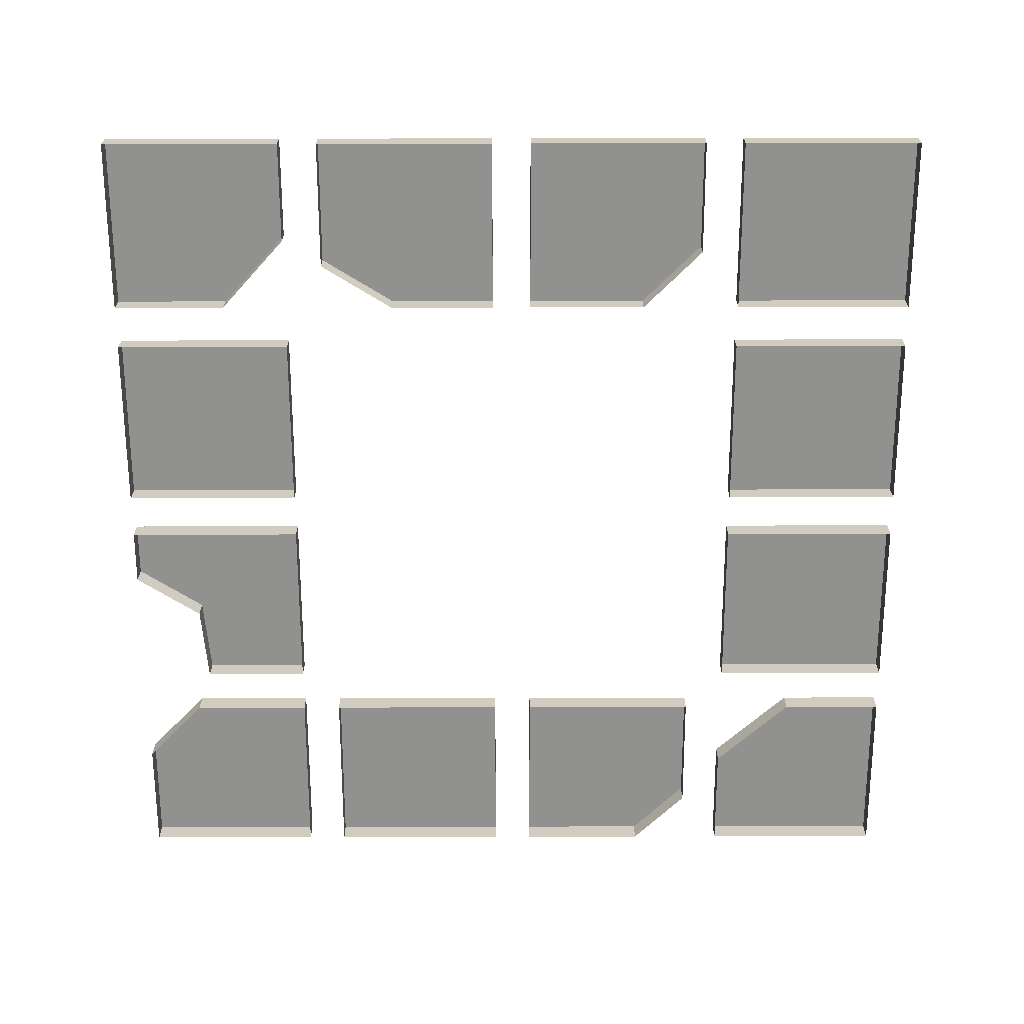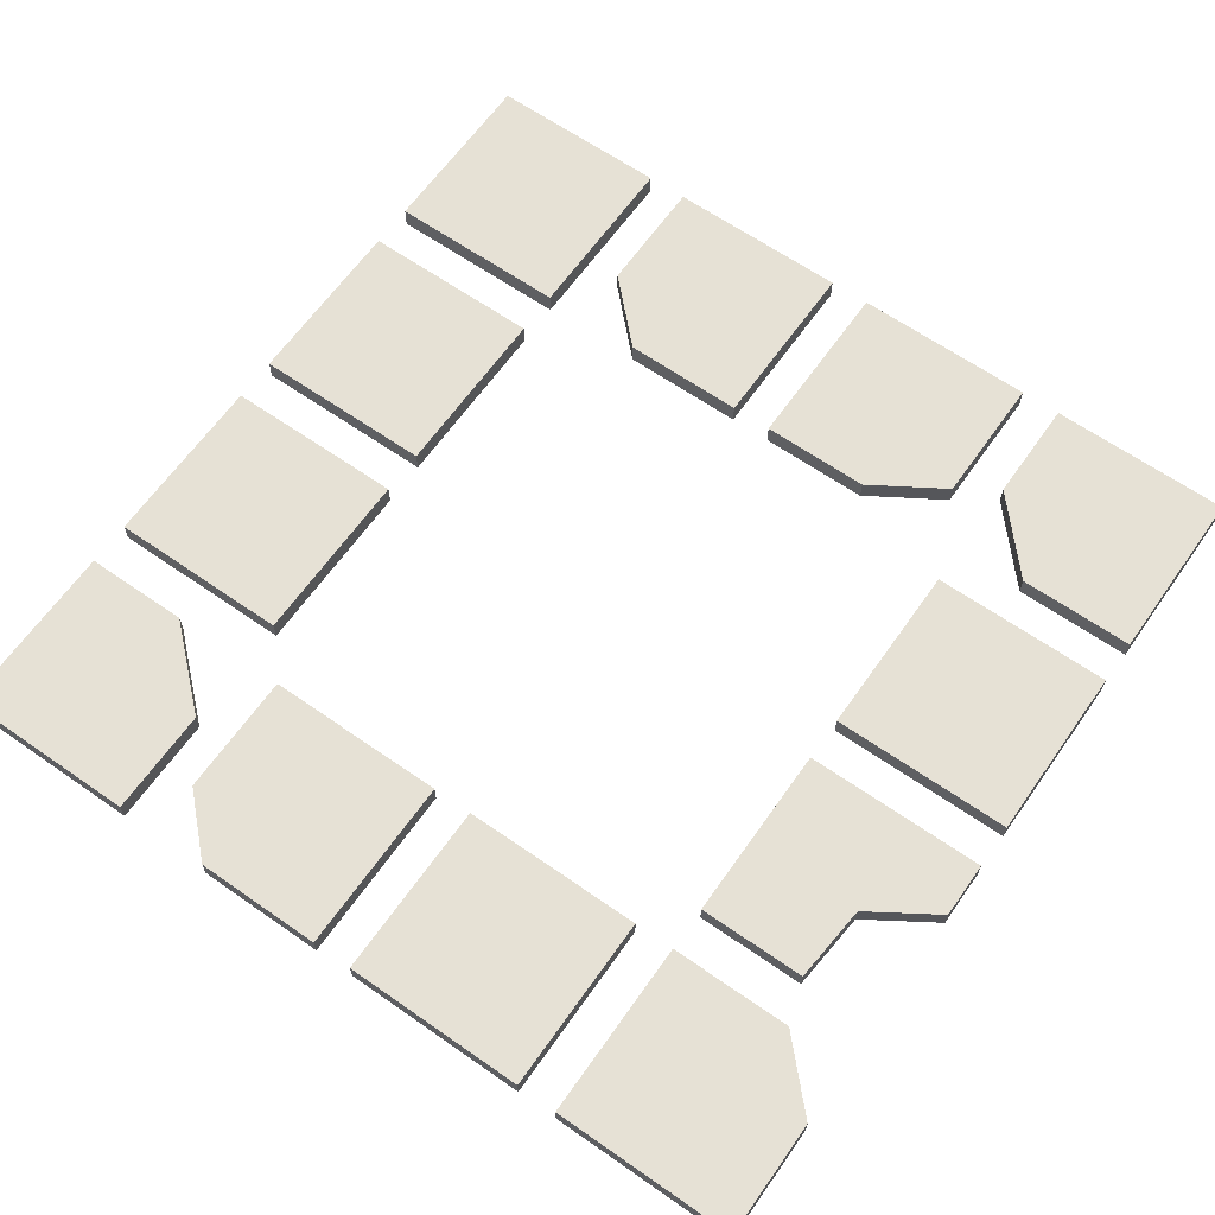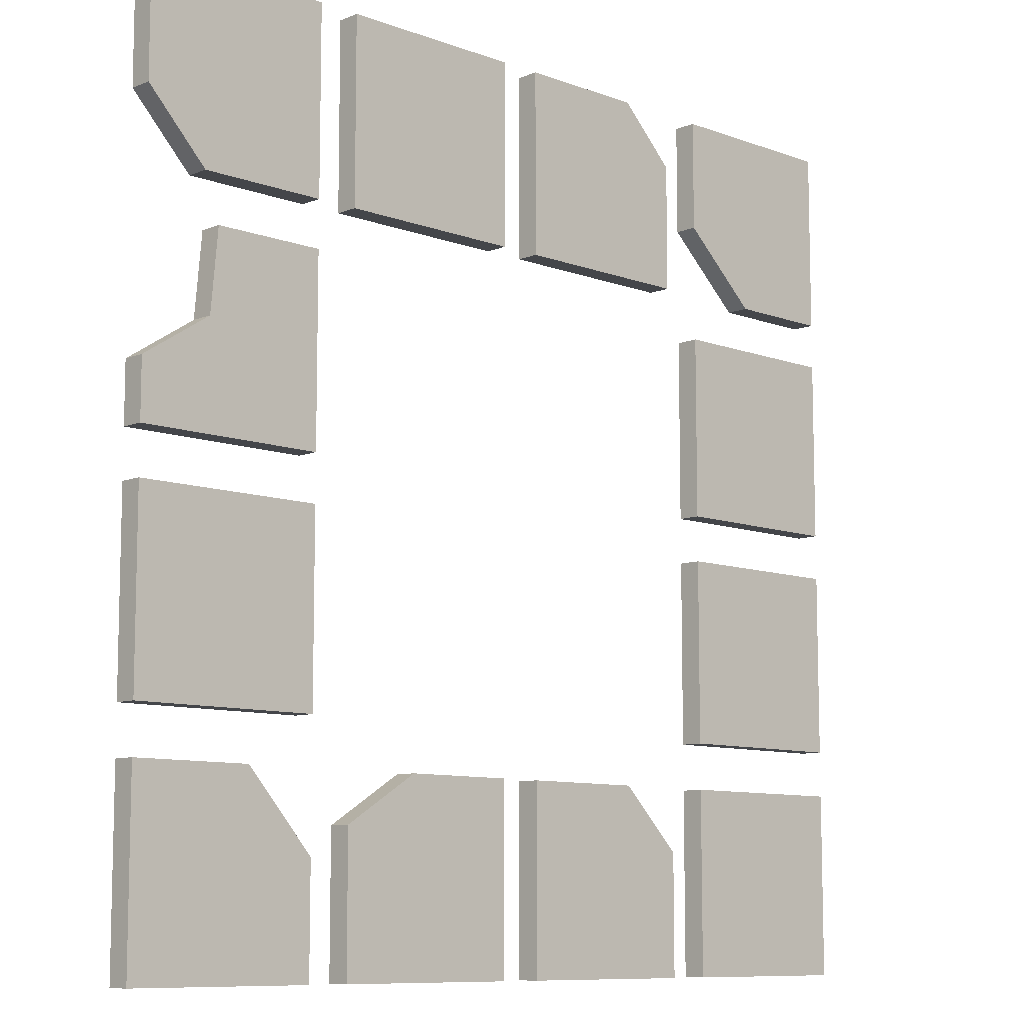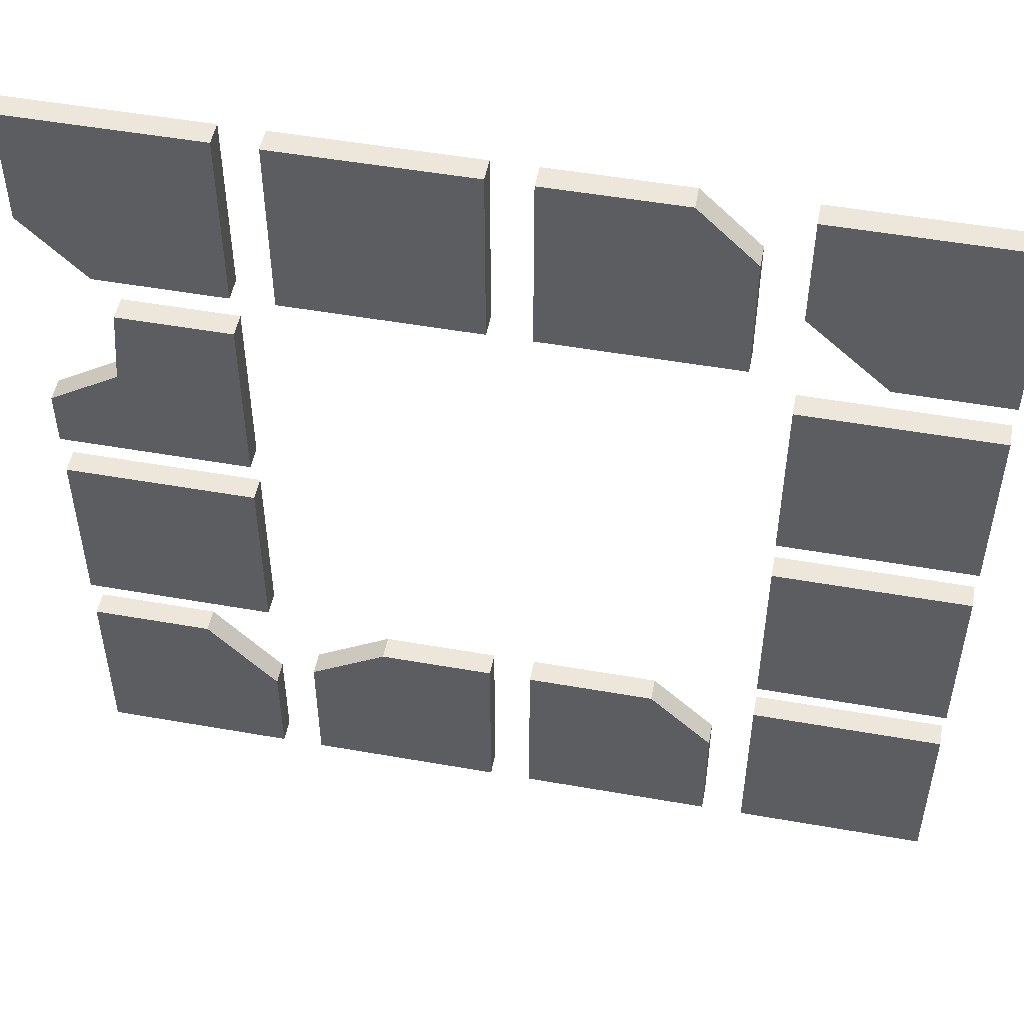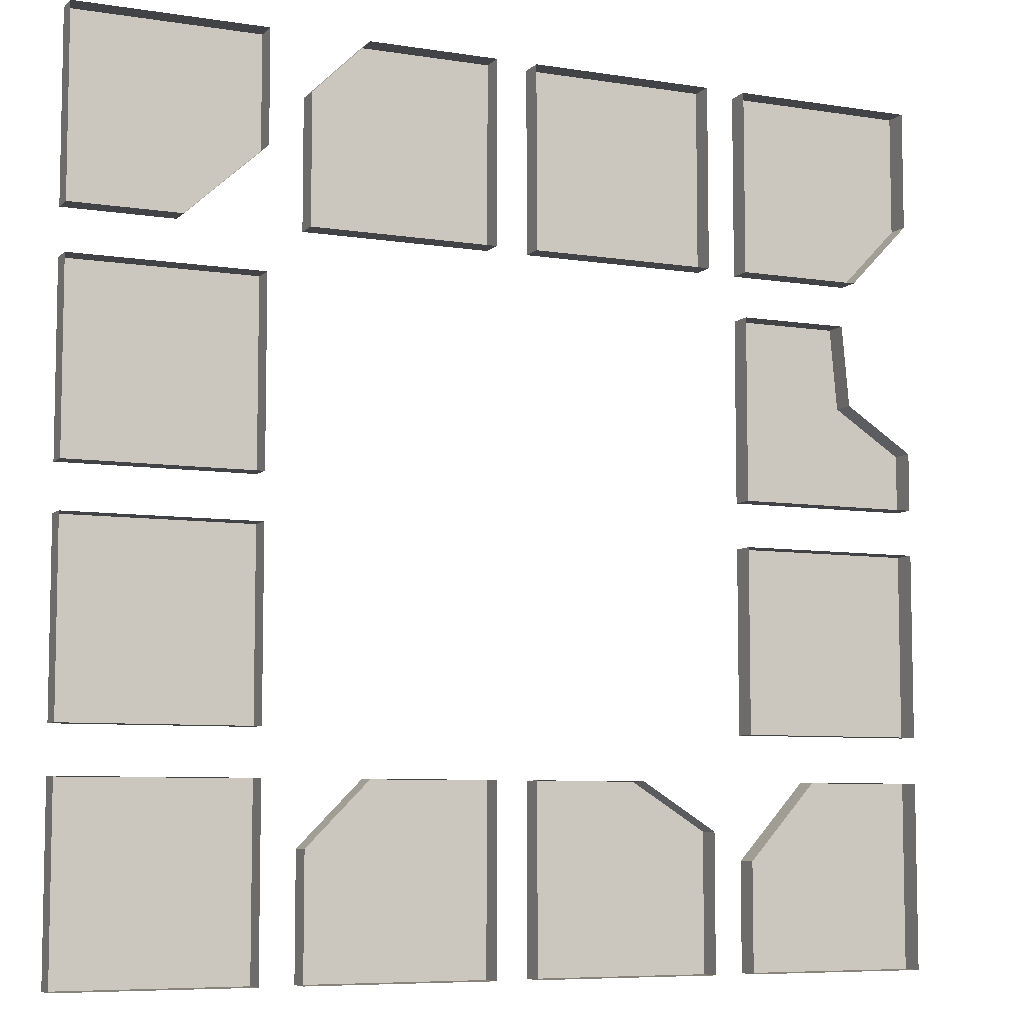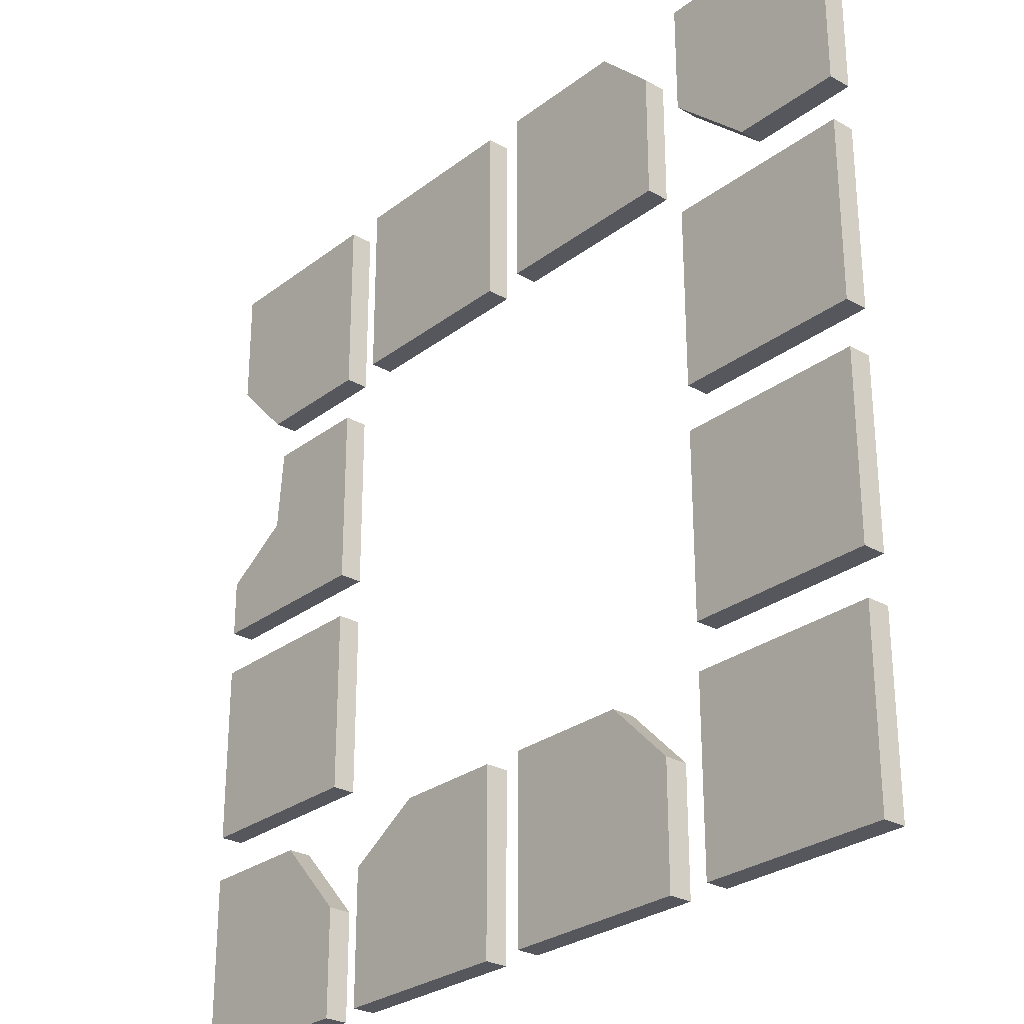
<metadata>
{"format":"obj","ext":"obj","renderer":"f3d","projection":"perspective","resolution":1024,"background":"white","views":[{"elev":-65.9,"azim":-179.9,"up":"+Y"},{"elev":64.2,"azim":35.1,"up":"+Y"},{"elev":-9.4,"azim":135.9,"up":"+Z"},{"elev":50.9,"azim":-169.1,"up":"+Z"},{"elev":-7.2,"azim":-24.6,"up":"+Z"},{"elev":-27.6,"azim":-130.9,"up":"+Z"}]}
</metadata>
<code>
o D_Tile_13_Cylinder.282
v 0.5874 0.1 -1.1
v -1.9 0.1 -1.1
v -1.081 0.1 -1.1
v -1.9 0.1 -1.9
v -1.081 0.1 -1.9
v 1.1 0.1 -1.431
v -0.08088 0.1 -1.1
v -0.9 0.1 -1.9
v -0.08088 0.1 -1.9
v 0.1 0.1 -1.1
v 1.399 0.1 -1.1
v 0.1 0.1 -1.9
v 0.9191 0.1 -1.9
v -1.428 0.1 1.1
v 1.919 0.1 -1.1
v 1.1 0.1 -1.9
v 1.919 0.1 -1.9
v -1.9 0.1 1.9
v -1.081 0.1 1.9
v -1.9 0.1 1.1
v 1.919 0.1 0.3528
v 1.919 0.1 1.379
v -0.08088 0.1 1.9
v -0.9 0.1 1.1
v -0.08088 0.1 1.1
v 0.1 0.1 1.9
v 0.9191 0.1 1.9
v 0.1 0.1 1.1
v 0.9191 0.1 1.1
v 1.1 0.1 1.9
v 1.919 0.1 1.9
v 1.1 0.1 1.1
v -1.9 0.1 -0.1
v -1.081 0.1 -0.1
v -1.9 0.1 -0.9
v -1.081 0.1 -0.9
v -1.9 0.1 0.9
v -1.081 0.1 0.9
v -1.9 0.1 0.1
v -1.081 0.1 0.1
v 1.1 0.1 -0.1
v 1.919 0.1 -0.1
v 1.1 0.1 -0.9
v 1.919 0.1 -0.9
v 1.1 0.1 0.9
v 1.1 0.1 0.1
v 1.919 0.1 0.1
v -0.6263 0.1 -1.1
v -0.9 0.1 -1.374
v 0.9191 0.1 -1.307
v -1.081 0.1 1.415
v -0.6514 0.1 1.9
v -0.9 0.1 1.657
v 1.584 0.1 0.9
v 1.651 0.1 1.1
v 1.616 0.1 0.5477
v 0.5874 -0 -1.1
v -1.9 -0 -1.1
v -1.081 -0 -1.1
v -1.9 -0 -1.9
v -1.081 -0 -1.9
v 1.1 -0 -1.431
v -0.08088 -0 -1.1
v -0.9 -0 -1.9
v -0.08088 -0 -1.9
v 0.1 -0 -1.1
v 1.399 -0 -1.1
v 0.1 -0 -1.9
v 0.9191 -0 -1.9
v -1.428 0 1.1
v 1.919 -0 -1.1
v 1.1 -0 -1.9
v 1.919 -0 -1.9
v -1.9 0 1.9
v -1.081 0 1.9
v -1.9 0 1.1
v 1.919 0 0.3528
v 1.919 0 1.379
v -0.08088 0 1.9
v -0.9 0 1.1
v -0.08088 0 1.1
v 0.1 0 1.9
v 0.9191 0 1.9
v 0.1 0 1.1
v 0.9191 0 1.1
v 1.1 0 1.9
v 1.919 0 1.9
v 1.1 0 1.1
v -1.9 -0 -0.1
v -1.081 -0 -0.1
v -1.9 -0 -0.9
v -1.081 -0 -0.9
v -1.9 0 0.9
v -1.081 0 0.9
v -1.9 0 0.1
v -1.081 0 0.1
v 1.1 -0 -0.1
v 1.919 -0 -0.1
v 1.1 -0 -0.9
v 1.919 -0 -0.9
v 1.1 0 0.9
v 1.1 0 0.1
v 1.919 0 0.1
v -0.6263 -0 -1.1
v -0.9 -0 -1.374
v 0.9191 -0 -1.307
v -1.081 0 1.415
v -0.6514 0 1.9
v -0.9 0 1.657
v 1.584 0 0.9
v 1.651 0 1.1
v 1.616 0 0.5477
f 3 4 2
f 11 15 17
f 50 13 12
f 14 18 51
f 27 28 26
f 55 30 22
f 34 35 33
f 38 39 37
f 42 43 41
f 56 47 46
f 52 23 25
f 48 7 9
f 69 12 13
f 99 41 43
f 75 51 19
f 97 42 41
f 67 15 11
f 98 44 42
f 71 17 15
f 100 43 44
f 73 16 17
f 102 45 46
f 76 18 20
f 77 47 21
f 74 19 18
f 103 46 47
f 101 54 45
f 70 20 14
f 108 23 52
f 79 25 23
f 81 24 25
f 84 26 28
f 82 27 26
f 62 11 6
f 83 29 27
f 64 49 8
f 85 28 29
f 66 1 10
f 72 6 16
f 88 30 32
f 60 2 4
f 57 50 1
f 86 31 30
f 58 3 2
f 105 48 49
f 111 32 55
f 59 5 3
f 80 53 24
f 91 33 35
f 61 4 5
f 107 14 51
f 89 34 33
f 87 22 31
f 109 52 53
f 90 36 34
f 104 7 48
f 78 55 22
f 92 35 36
f 63 9 7
f 110 56 54
f 95 37 39
f 65 8 9
f 112 21 56
f 93 38 37
f 68 10 12
f 94 40 38
f 106 13 50
f 96 39 40
f 3 5 4
f 16 6 17
f 6 11 17
f 12 10 1
f 1 50 12
f 20 18 14
f 18 19 51
f 27 29 28
f 32 30 55
f 30 31 22
f 34 36 35
f 38 40 39
f 42 44 43
f 46 45 56
f 45 54 56
f 56 21 47
f 24 53 25
f 53 52 25
f 8 49 9
f 49 48 9
f 69 68 12
f 99 97 41
f 75 107 51
f 97 98 42
f 67 71 15
f 98 100 44
f 71 73 17
f 100 99 43
f 73 72 16
f 102 101 45
f 76 74 18
f 77 103 47
f 74 75 19
f 103 102 46
f 101 110 54
f 70 76 20
f 108 79 23
f 79 81 25
f 81 80 24
f 84 82 26
f 82 83 27
f 62 67 11
f 83 85 29
f 64 105 49
f 85 84 28
f 66 57 1
f 72 62 6
f 88 86 30
f 60 58 2
f 57 106 50
f 86 87 31
f 58 59 3
f 105 104 48
f 111 88 32
f 59 61 5
f 80 109 53
f 91 89 33
f 61 60 4
f 107 70 14
f 89 90 34
f 87 78 22
f 109 108 52
f 90 92 36
f 104 63 7
f 78 111 55
f 92 91 35
f 63 65 9
f 110 112 56
f 95 93 37
f 65 64 8
f 112 77 21
f 93 94 38
f 68 66 10
f 94 96 40
f 106 69 13
f 96 95 39

</code>
